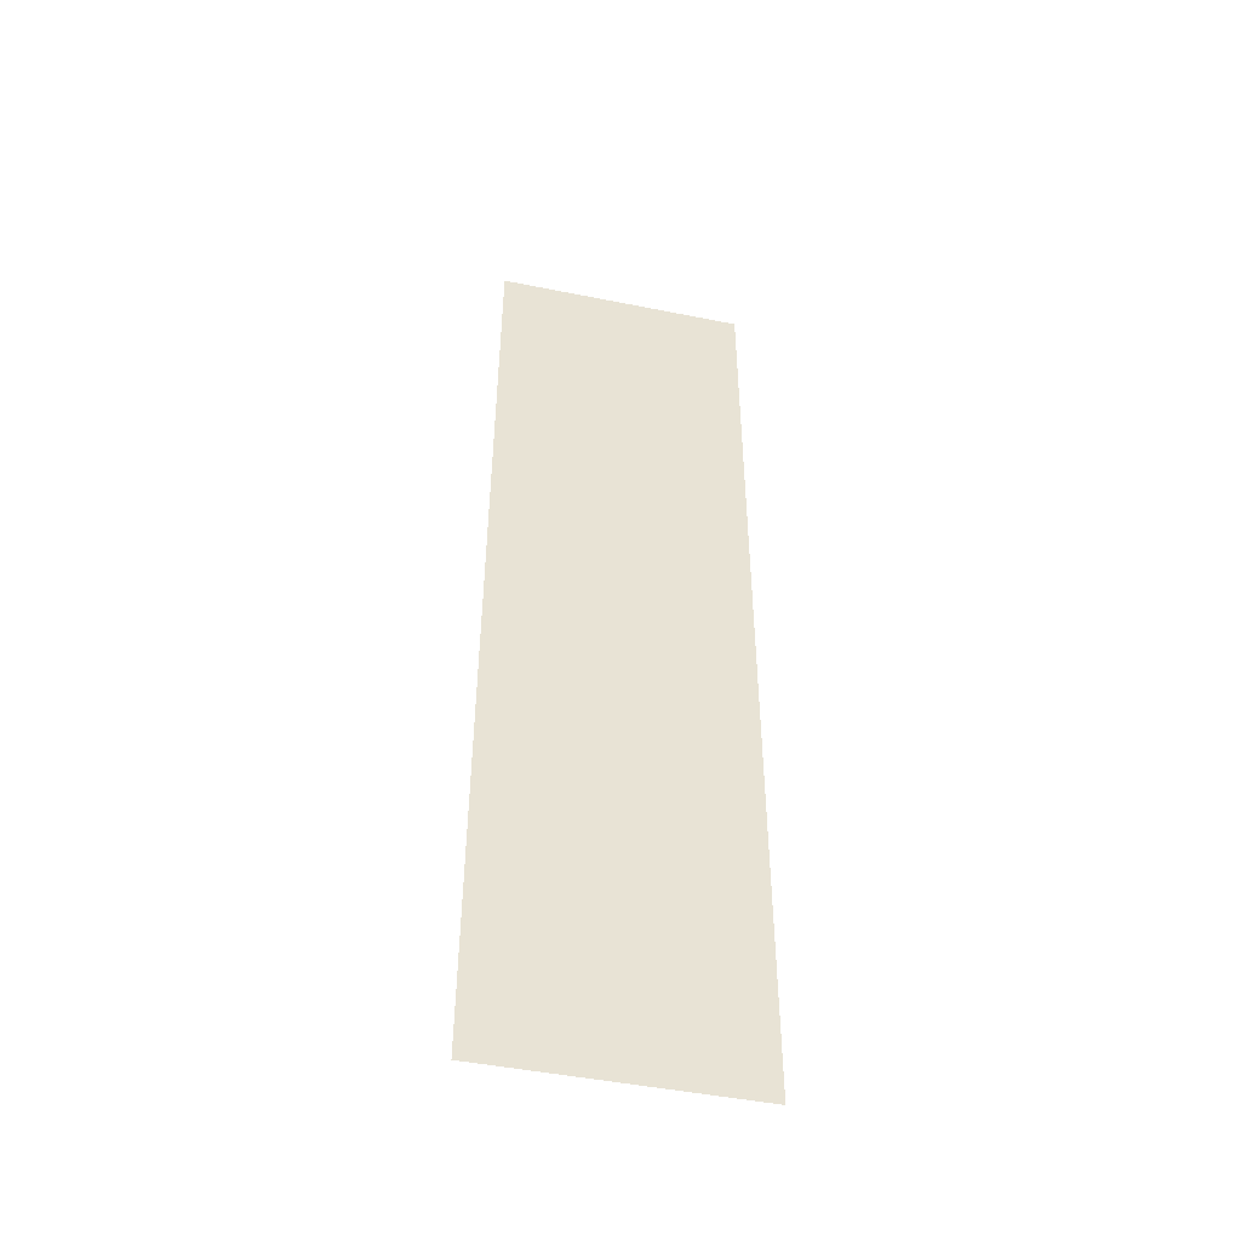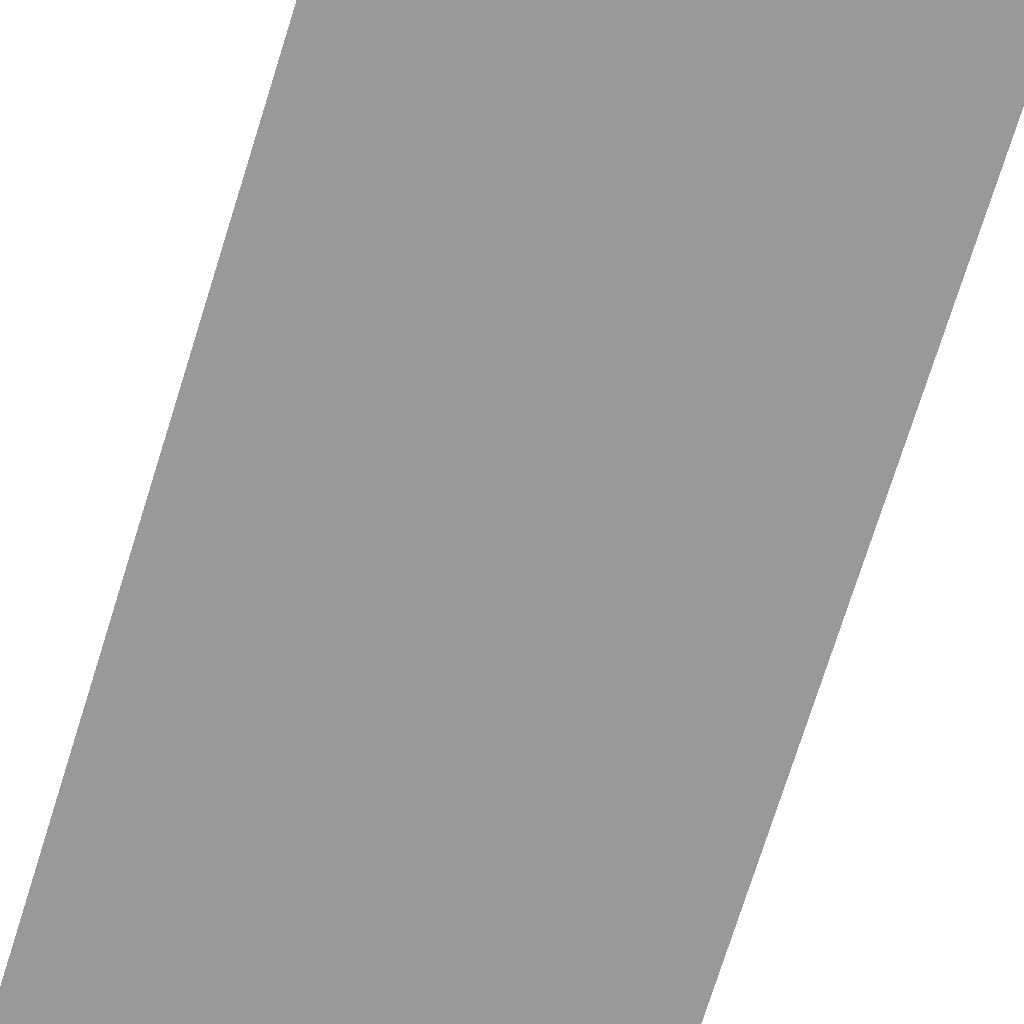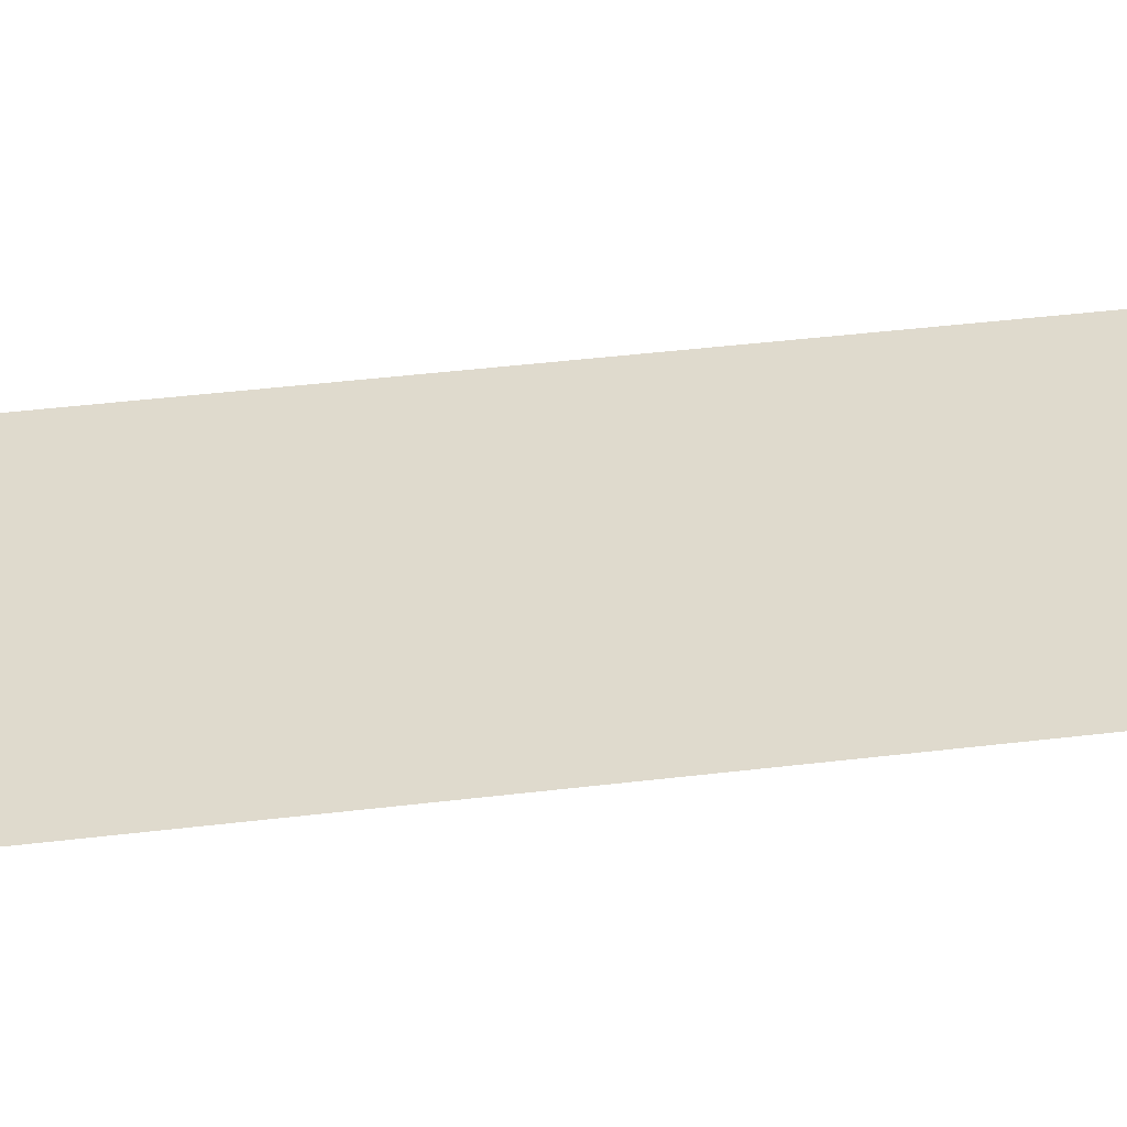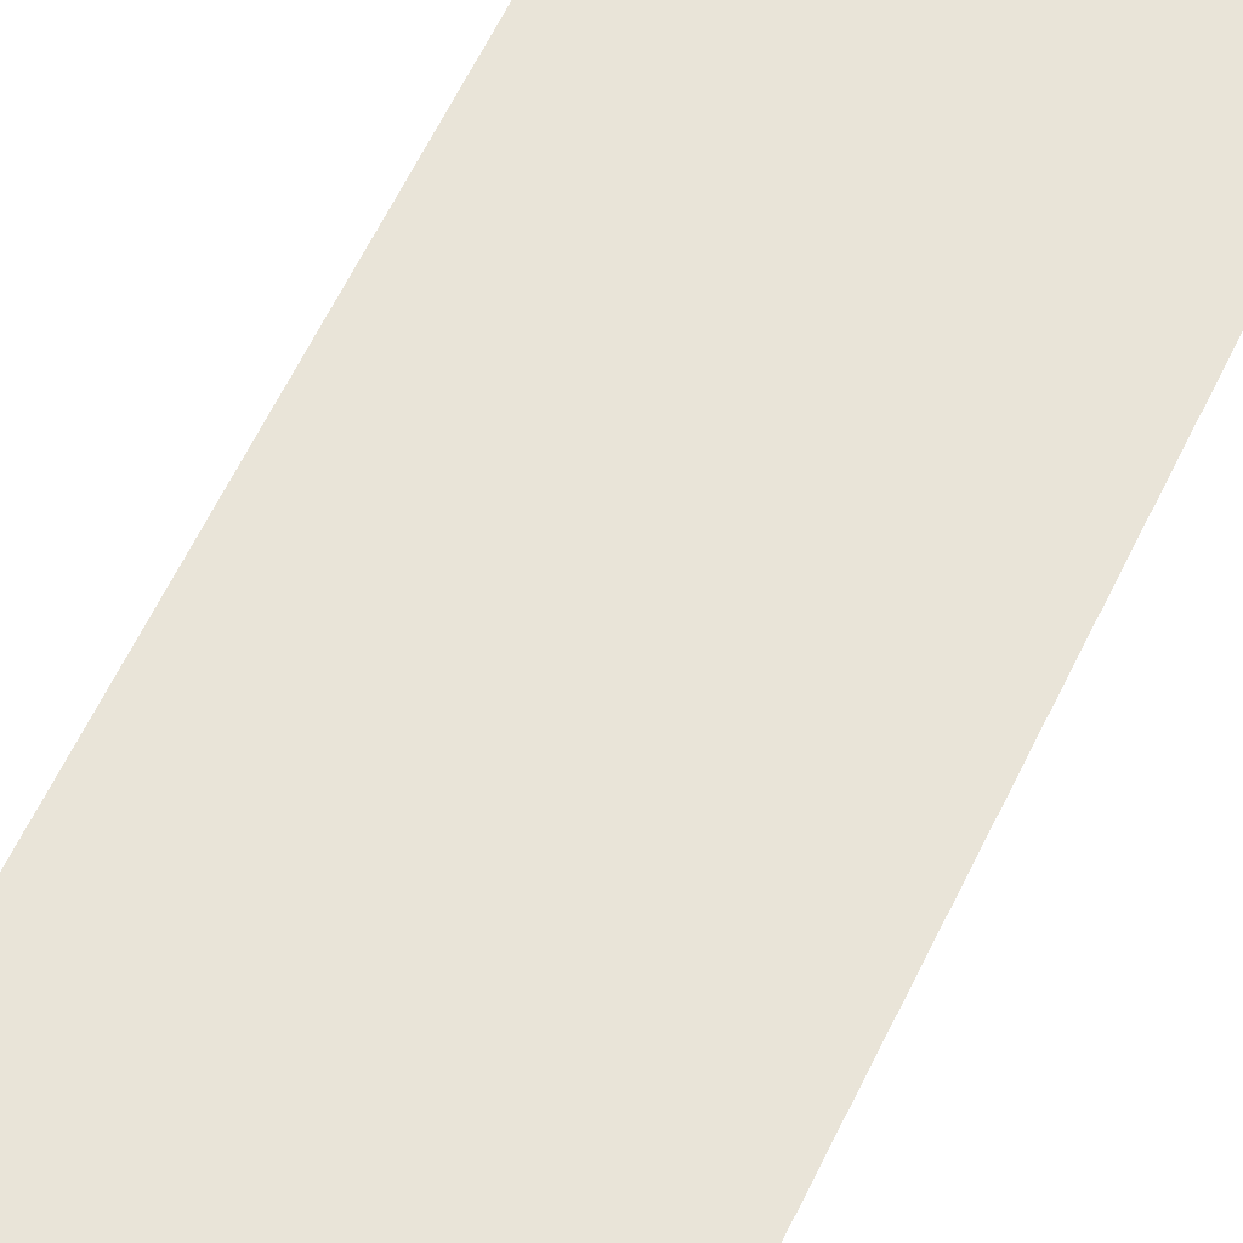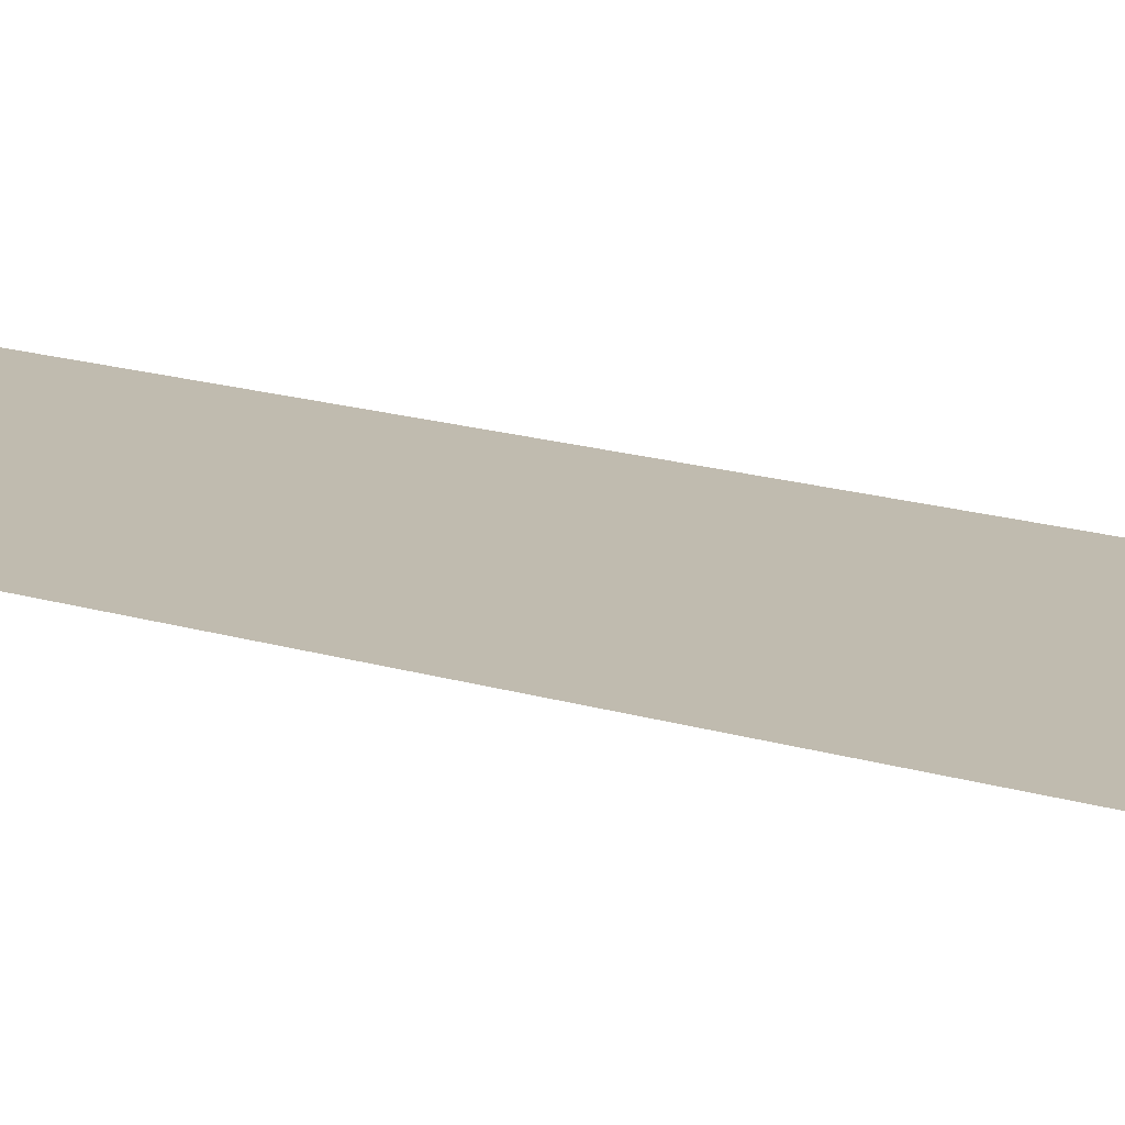
<metadata>
{"format":"obj","ext":"obj","renderer":"f3d","projection":"perspective","resolution":1024,"background":"white","views":[{"elev":-47.5,"azim":167.2,"up":"+Z"},{"elev":-68.8,"azim":-16.9,"up":"+Y"},{"elev":32.7,"azim":79.8,"up":"+Y"},{"elev":59.9,"azim":25.3,"up":"+Y"},{"elev":16.1,"azim":123.2,"up":"+Y"}]}
</metadata>
<code>
o Cube.000_Cube.003
v -3.591 0.1364 6.768
v -3.591 0.1364 -5.209
v -0.5907 0.1364 6.768
v -0.5907 0.1364 -5.209
v -3.244 0.1364 6.768
v -3.244 0.1364 -5.209
v -3.465 0.1364 6.768
v -3.465 0.1364 -5.209
v -3.591 0.1364 -5.096
v -0.5907 0.1364 -5.096
v -3.244 0.1364 -5.096
v -3.465 0.1364 -5.096
v -0.5907 0.1364 -4.871
v -3.244 0.1364 -4.871
v -3.465 0.1364 -4.871
v -3.591 0.1364 -4.871
v -0.5907 0.1364 6.432
v -3.244 0.1364 6.432
v -3.465 0.1364 6.432
v -3.591 0.1364 6.432
v -0.5907 0.1364 6.646
v -3.244 0.1364 6.646
v -3.465 0.1364 6.646
v -3.591 0.1364 6.646
f 8 9 12
f 4 11 10
f 6 12 11
f 11 15 14
f 10 14 13
f 12 16 15
f 15 20 19
f 17 14 18
f 14 19 18
f 18 23 22
f 17 22 21
f 19 24 23
f 23 1 7
f 21 5 3
f 22 7 5
f 8 2 9
f 4 6 11
f 6 8 12
f 11 12 15
f 10 11 14
f 12 9 16
f 15 16 20
f 17 13 14
f 14 15 19
f 18 19 23
f 17 18 22
f 19 20 24
f 23 24 1
f 21 22 5
f 22 23 7

</code>
